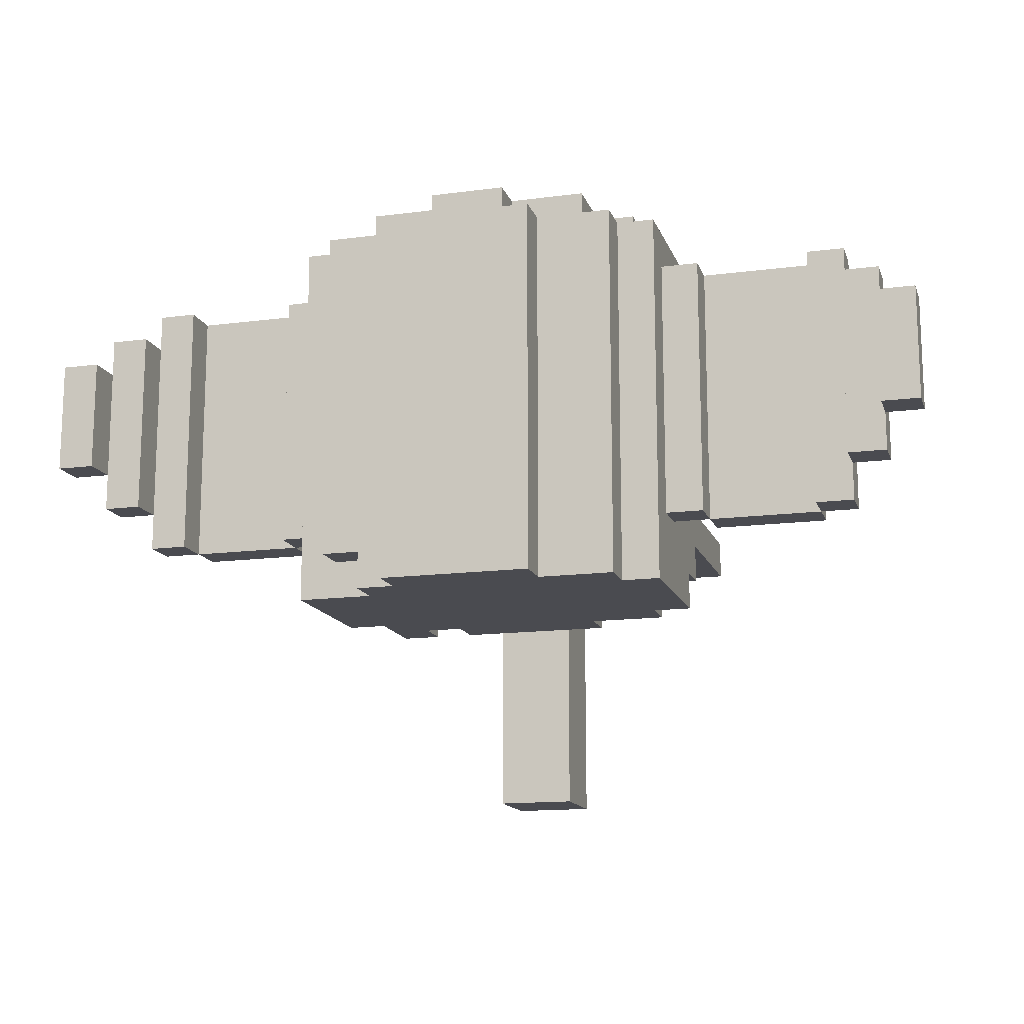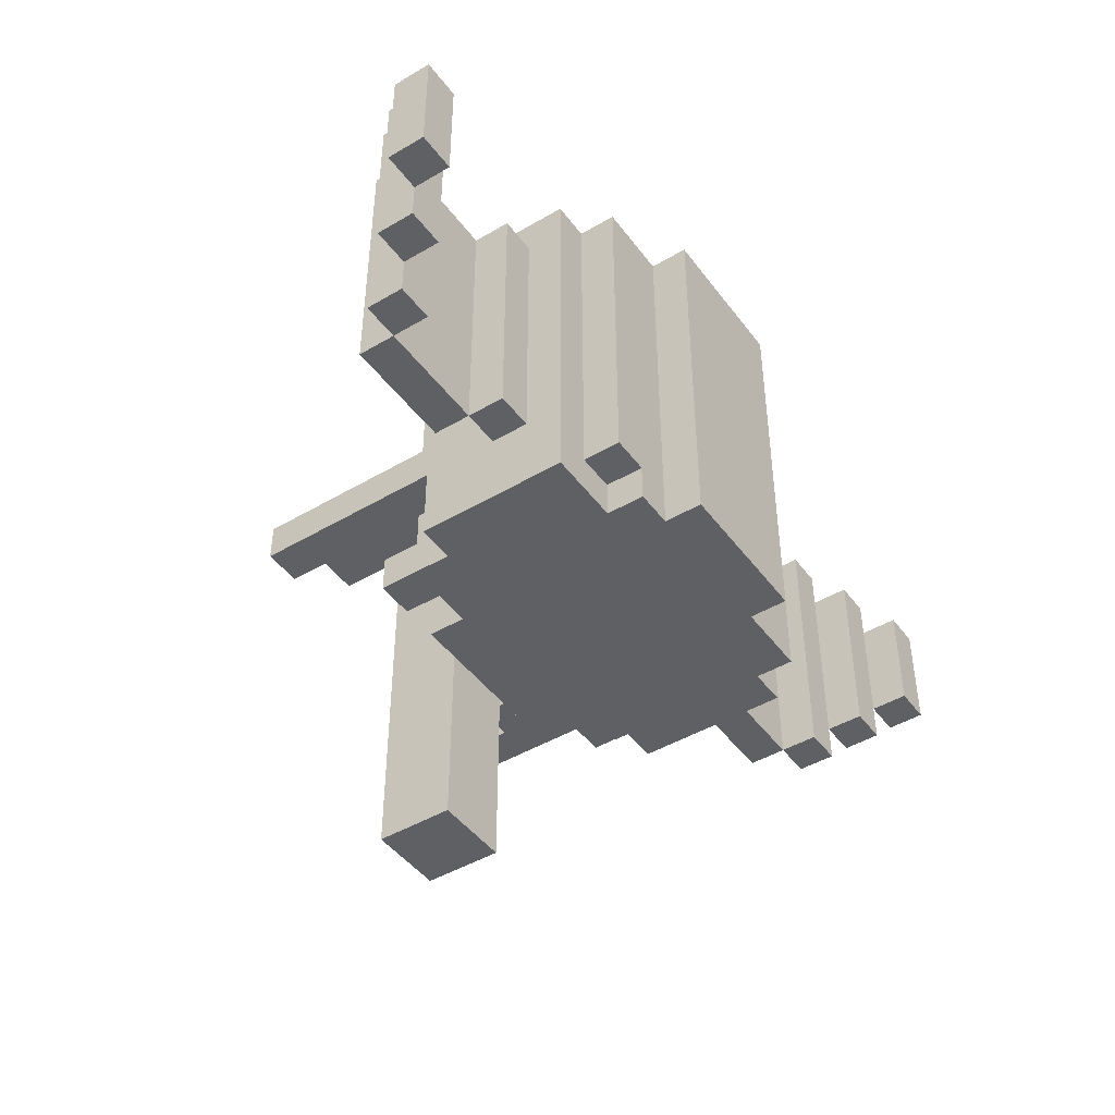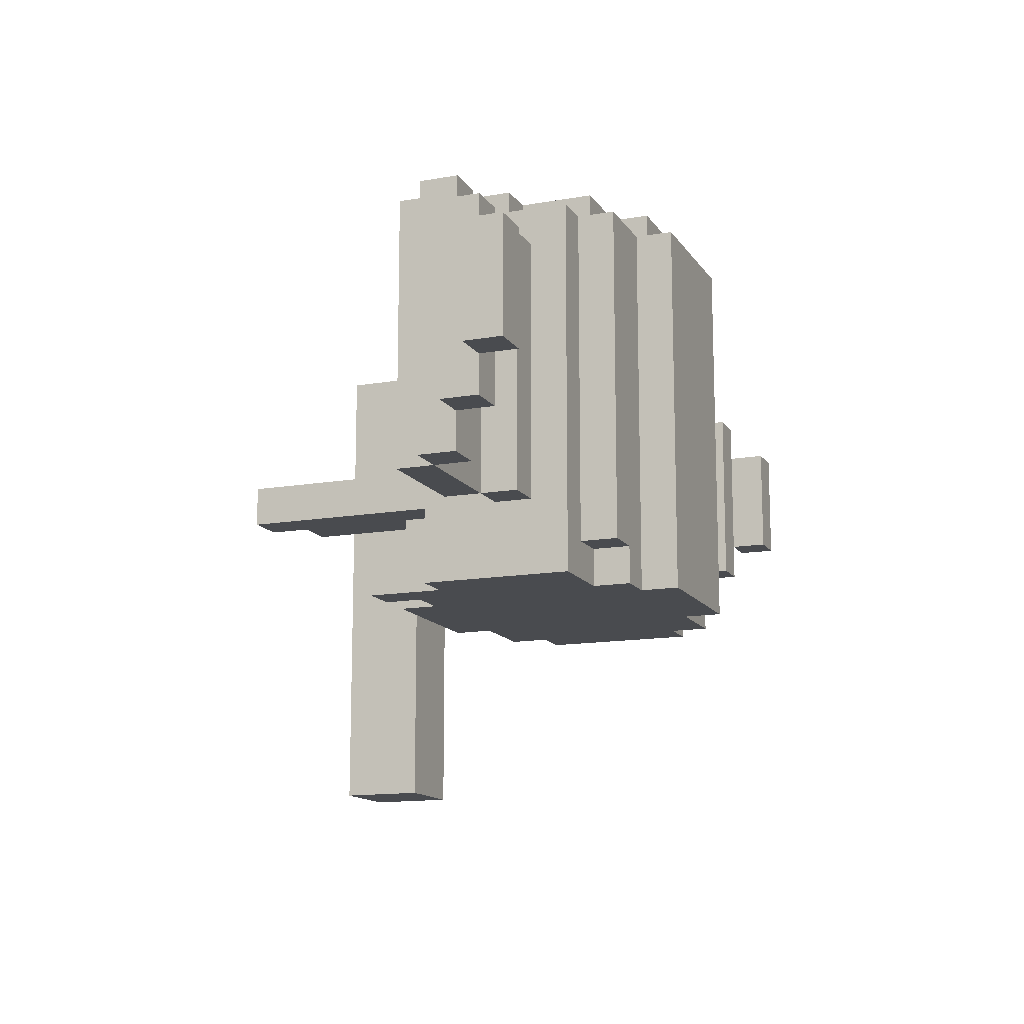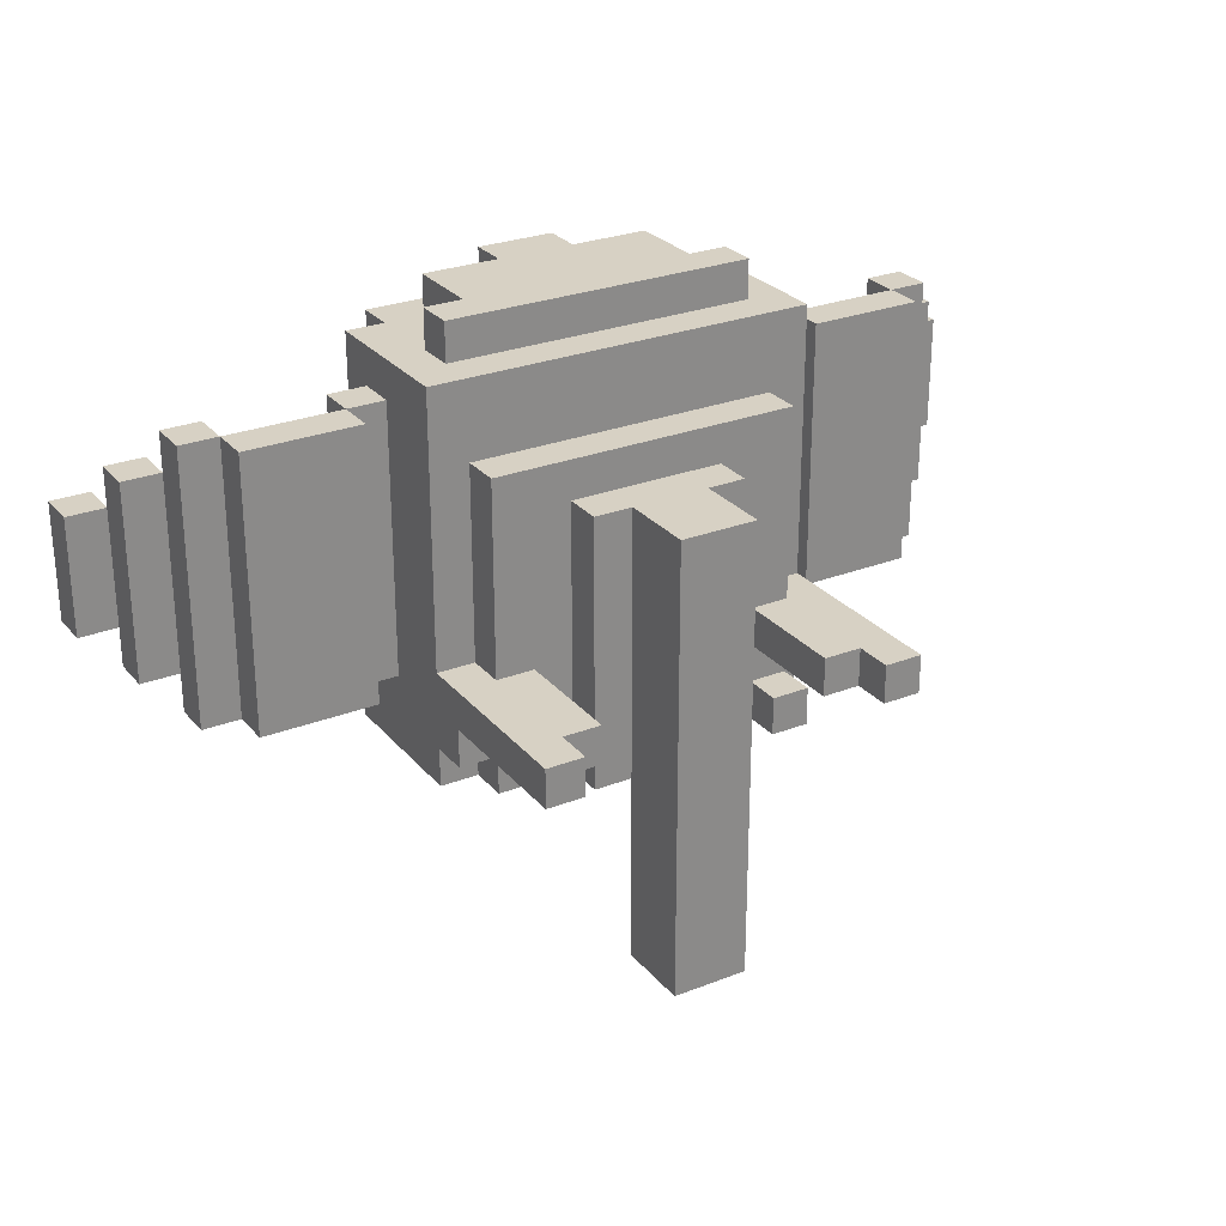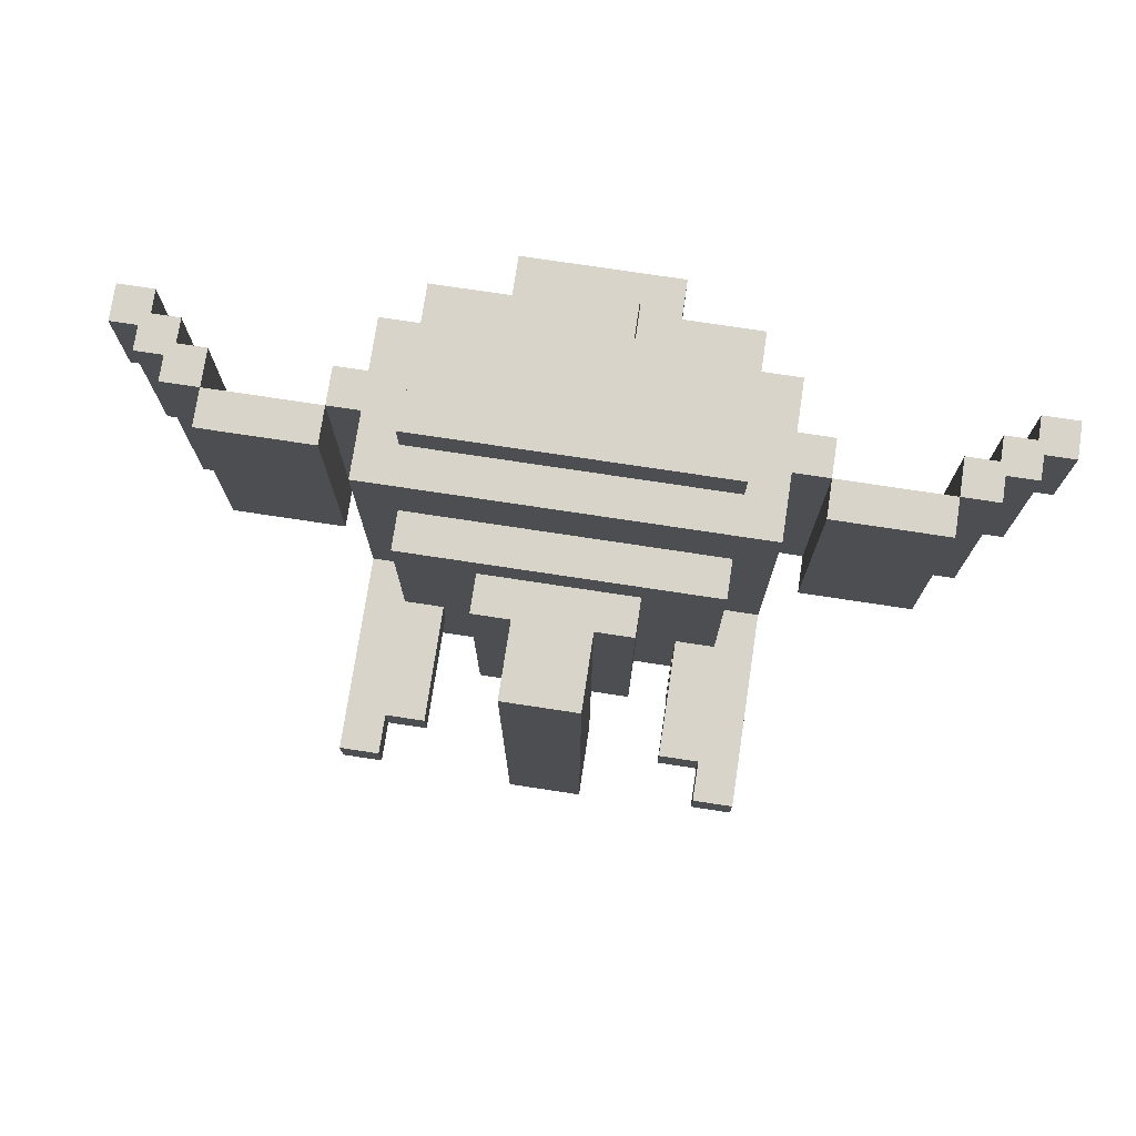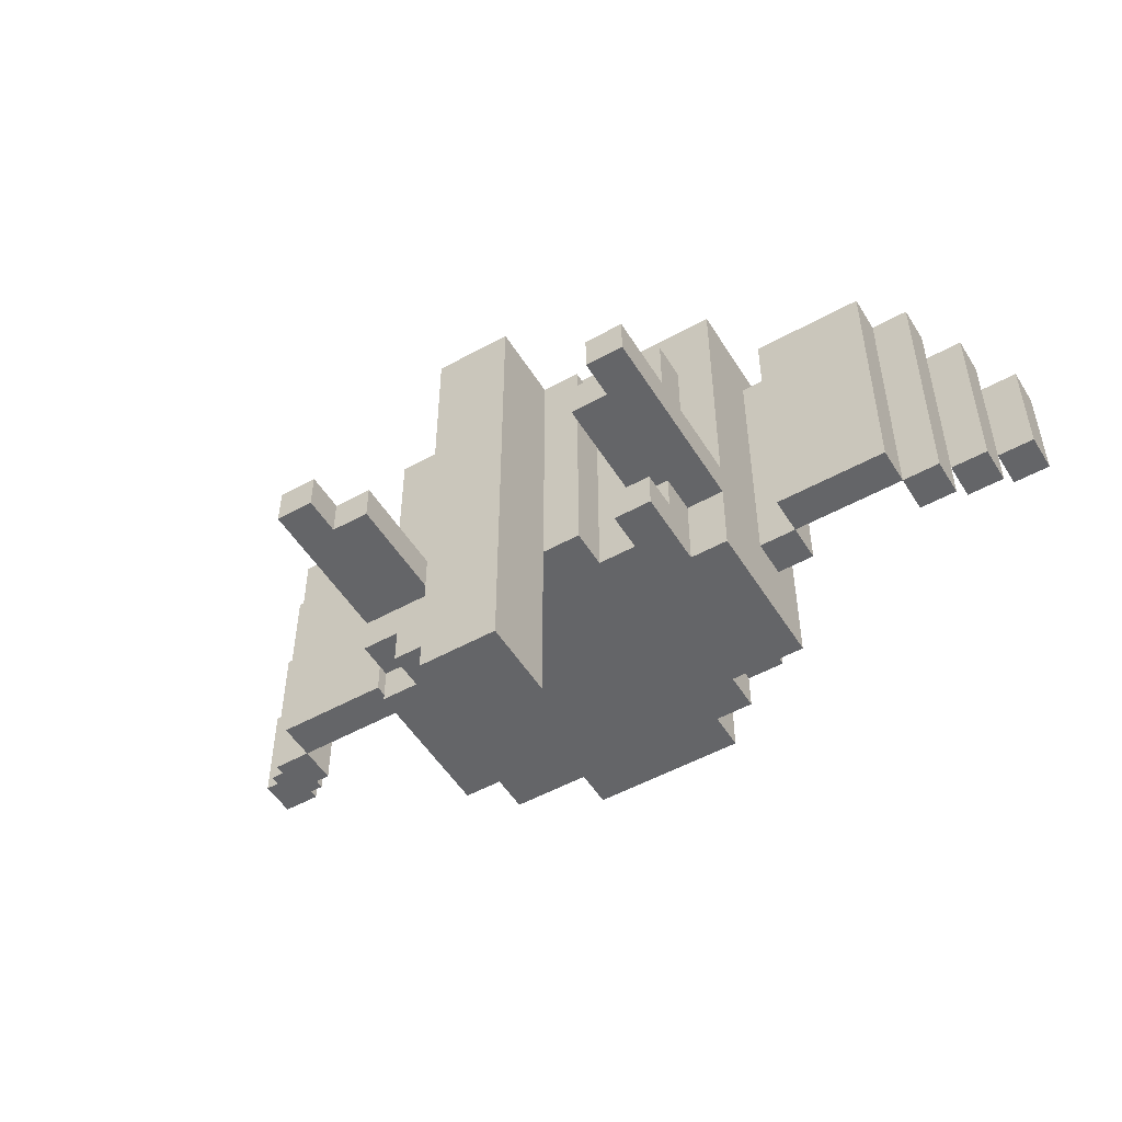
<metadata>
{"format":"obj","ext":"obj","renderer":"f3d","projection":"perspective","resolution":1024,"background":"white","views":[{"elev":-14.5,"azim":-164.0,"up":"+Y"},{"elev":-45.3,"azim":124.3,"up":"+Y"},{"elev":-13.7,"azim":111.5,"up":"+Y"},{"elev":27.1,"azim":-31.1,"up":"+Y"},{"elev":75.3,"azim":8.6,"up":"+Y"},{"elev":-51.6,"azim":31.0,"up":"+Y"}]}
</metadata>
<code>
v  -12 7.003 2.062
v  -12 4.003 1.062
v  -12 4.003 2.062
v  -12 7.003 1.062
v  -11 4.003 2.062
v  -11 3.003 2.062
v  -11 3.003 3.062
v  -11 7.003 2.062
v  -11 8.003 3.062
v  -11 8.003 2.062
v  -10 3.003 3.062
v  -10 2.003 3.062
v  -10 2.003 4.061
v  -10 8.003 3.062
v  -10 9.003 4.061
v  -10 9.003 3.062
v  -9 9.003 5.061
v  -9 2.003 4.061
v  -9 2.003 5.061
v  -9 9.003 4.061
v  -6 9.003 4.061
v  -6 2.003 3.062
v  -6 2.003 4.061
v  -6 9.003 3.062
v  -5 1.003 6.061
v  -5 0.0033 2.062
v  -5 0.0033 6.061
v  -5 2.003 7.061
v  -5 1.003 7.061
v  -5 2.003 6.061
v  -5 2.003 4.061
v  -5 2.003 3.062
v  -5 3.003 11.06
v  -5 2.003 11.06
v  -5 3.003 6.061
v  -5 9.003 4.061
v  -5 9.003 3.062
v  -5 10 6.061
v  -5 10 2.062
v  -4 1.003 7.061
v  -4 0.0033 6.061
v  -4 0.0033 7.061
v  -4 1.003 6.061
v  -4 7.003 7.061
v  -4 3.003 6.061
v  -4 3.003 7.061
v  -4 7.003 6.061
v  -4 8.003 7.061
v  -4 8.003 6.061
v  -4 10 2.062
v  -4 0.0033 1.062
v  -4 0.0033 2.062
v  -4 10 1.062
v  -4 11 5.061
v  -4 10 4.061
v  -4 10 5.061
v  -4 11 4.061
v  -3 11 4.061
v  -3 10 2.062
v  -3 10 4.061
v  -3 11 2.062
v  -2 7.003 8.062
v  -2 0.0033 7.061
v  -2 0.0033 8.062
v  -2 7.003 7.061
v  -2 10 1.062
v  -2 0.0033 0.0615
v  -2 0.0033 1.062
v  -2 10 0.0615
v  -1 -3.997 10.06
v  -1 -4.997 9.062
v  -1 -4.997 10.06
v  -1 -3.997 9.062
v  -1 -4.997 8.062
v  -1 0.0033 8.062
v  -1 7.003 10.06
v  -1 7.003 8.062
v  -1 11 2.062
v  -1 10 1.062
v  -1 10 2.062
v  -1 11 1.062
v  3 1.003 8.062
v  3 0.0033 7.061
v  3 0.0033 8.062
v  3 1.003 7.061
v  3 3.003 10.06
v  3 2.003 7.061
v  3 2.003 10.06
v  3 3.003 7.061
v  4 3.003 11.06
v  4 2.003 10.06
v  4 2.003 11.06
v  4 3.003 10.06
v  6 9.003 5.061
v  6 2.003 4.061
v  6 2.003 5.061
v  6 9.003 4.061
v  9 9.003 4.061
v  9 2.003 3.062
v  9 2.003 4.061
v  9 9.003 3.062
v  10 8.003 3.062
v  10 3.003 2.062
v  10 3.003 3.062
v  10 8.003 2.062
v  11 7.003 2.062
v  11 4.003 1.062
v  11 4.003 2.062
v  11 7.003 1.062
v  -11 4.003 1.062
v  -11 7.003 1.062
v  -10 3.003 2.062
v  -10 8.003 2.062
v  -9 2.003 3.062
v  -9 9.003 3.062
v  -6 2.003 5.061
v  -6 9.003 5.061
v  -4 2.003 11.06
v  -4 2.003 10.06
v  -4 3.003 11.06
v  -4 3.003 10.06
v  -3 2.003 10.06
v  -3 2.003 7.061
v  -3 3.003 10.06
v  -3 3.003 7.061
v  1 -4.997 10.06
v  1 -4.997 9.062
v  1 -3.997 10.06
v  1 -4.997 8.062
v  1 -3.997 9.062
v  1 0.0033 8.062
v  1 7.003 10.06
v  1 7.003 8.062
v  1 10 2.062
v  1 10 1.062
v  1 11 2.062
v  1 11 1.062
v  2 0.0033 8.062
v  2 0.0033 7.061
v  2 7.003 8.062
v  2 7.003 7.061
v  2 0.0033 1.062
v  2 0.0033 0.0615
v  2 10 1.062
v  2 10 0.0615
v  3 0.0033 2.062
v  3 0.0033 1.062
v  3 1.003 2.062
v  3 1.003 1.062
v  3 10 4.061
v  3 10 2.062
v  3 11 4.061
v  3 11 2.062
v  4 0.0033 8.062
v  4 0.0033 6.061
v  4 1.003 8.062
v  4 1.003 7.061
v  4 2.003 7.061
v  4 2.003 6.061
v  4 3.003 7.061
v  4 3.003 6.061
v  4 7.003 7.061
v  4 7.003 6.061
v  4 8.003 7.061
v  4 8.003 6.061
v  4 1.003 2.062
v  4 1.003 1.062
v  4 10 2.062
v  4 10 1.062
v  4 10 5.061
v  4 10 4.061
v  4 11 5.061
v  4 11 4.061
v  5 0.0033 6.061
v  5 0.0033 2.062
v  5 2.003 6.061
v  5 2.003 4.061
v  5 2.003 3.062
v  5 2.003 11.06
v  5 3.003 11.06
v  5 3.003 6.061
v  5 9.003 4.061
v  5 9.003 3.062
v  5 10 6.061
v  5 10 2.062
v  6 2.003 3.062
v  6 9.003 3.062
v  9 2.003 5.061
v  9 9.003 5.061
v  10 2.003 4.061
v  10 2.003 3.062
v  10 9.003 4.061
v  10 9.003 3.062
v  11 3.003 3.062
v  11 3.003 2.062
v  11 8.003 3.062
v  11 8.003 2.062
v  12 4.003 2.062
v  12 4.003 1.062
v  12 7.003 2.062
v  12 7.003 1.062
v  -3 7.003 7.061
v  -3 8.003 7.061
v  -2 8.003 7.061
v  -1 7.003 7.061
v  1 7.003 7.061
v  2 8.003 7.061
v  3 7.003 7.061
v  3 8.003 7.061
v  -4 9.003 6.061
v  -3 8.003 6.061
v  -2 8.003 6.061
v  -1 8.003 6.061
v  -1 9.003 6.061
v  1 8.003 6.061
v  1 9.003 6.061
v  2 8.003 6.061
v  3 8.003 6.061
v  4 9.003 6.061
g default
f 1 2 3
f 4 2 1
f 5 6 7
f 8 5 7
f 9 8 7
f 10 8 9
f 11 12 13
f 14 11 13
f 15 14 13
f 16 14 15
f 17 18 19
f 20 18 17
f 21 22 23
f 24 22 21
f 25 26 27
f 28 25 29
f 30 26 25
f 30 25 28
f 31 26 30
f 32 26 31
f 33 28 34
f 33 30 28
f 35 31 30
f 35 30 33
f 36 31 35
f 37 26 32
f 38 36 35
f 38 37 36
f 39 26 37
f 39 37 38
f 40 41 42
f 43 41 40
f 44 45 46
f 47 45 44
f 48 47 44
f 49 47 48
f 50 51 52
f 53 51 50
f 54 55 56
f 57 55 54
f 58 59 60
f 61 59 58
f 62 63 64
f 65 63 62
f 66 67 68
f 69 67 66
f 70 71 72
f 73 74 71
f 73 71 70
f 75 73 70
f 75 74 73
f 76 75 70
f 77 75 76
f 78 79 80
f 81 79 78
f 82 83 84
f 85 83 82
f 86 87 88
f 89 87 86
f 90 91 92
f 93 91 90
f 94 95 96
f 97 95 94
f 98 99 100
f 101 99 98
f 102 103 104
f 105 103 102
f 106 107 108
f 109 107 106
f 5 110 8
f 8 110 111
f 11 112 14
f 14 112 113
f 18 114 20
f 20 114 115
f 116 23 117
f 117 23 21
f 118 119 120
f 120 119 121
f 122 123 124
f 124 123 125
f 126 127 128
f 127 129 130
f 128 127 130
f 128 130 131
f 130 129 131
f 128 131 132
f 132 131 133
f 134 135 136
f 136 135 137
f 138 139 140
f 140 139 141
f 142 143 144
f 144 143 145
f 146 147 148
f 148 147 149
f 150 151 152
f 152 151 153
f 154 155 156
f 156 155 157
f 157 155 158
f 158 155 159
f 160 161 162
f 162 161 163
f 162 163 164
f 164 163 165
f 166 167 168
f 168 167 169
f 170 171 172
f 172 171 173
f 174 175 176
f 176 175 177
f 177 175 178
f 179 176 180
f 176 177 181
f 180 176 181
f 181 177 182
f 178 175 183
f 181 182 184
f 182 183 184
f 183 175 185
f 184 183 185
f 95 186 97
f 97 186 187
f 188 100 189
f 189 100 98
f 190 191 104
f 190 104 102
f 190 102 192
f 192 102 193
f 194 195 108
f 194 108 106
f 194 106 196
f 196 106 197
f 198 199 200
f 200 199 201
f 118 33 34
f 120 33 118
f 179 90 92
f 180 90 179
f 122 121 119
f 124 121 122
f 126 70 72
f 128 76 70
f 128 70 126
f 132 76 128
f 91 86 88
f 93 86 91
f 75 62 64
f 77 62 75
f 138 133 131
f 140 133 138
f 154 82 84
f 156 82 154
f 40 28 29
f 123 28 40
f 123 40 42
f 125 44 46
f 202 48 44
f 202 44 125
f 203 48 202
f 63 125 123
f 63 123 42
f 63 202 125
f 65 203 202
f 65 202 63
f 204 203 65
f 205 204 65
f 206 204 205
f 141 204 206
f 207 204 141
f 83 141 139
f 85 141 83
f 87 141 85
f 89 141 87
f 208 207 141
f 208 141 89
f 209 207 208
f 157 87 85
f 158 87 157
f 160 208 89
f 162 209 208
f 162 208 160
f 164 209 162
f 41 25 27
f 43 25 41
f 45 38 35
f 47 38 45
f 49 38 47
f 210 38 49
f 211 210 49
f 212 210 211
f 213 210 212
f 214 38 210
f 214 210 213
f 215 214 213
f 216 38 214
f 216 214 215
f 217 216 215
f 218 216 217
f 165 216 218
f 219 38 216
f 219 216 165
f 174 159 155
f 176 159 174
f 181 165 163
f 181 163 161
f 181 219 165
f 184 38 219
f 184 219 181
f 116 17 19
f 117 17 116
f 170 54 56
f 172 54 170
f 188 94 96
f 189 94 188
f 18 15 13
f 20 15 18
f 31 21 23
f 36 21 31
f 95 182 177
f 97 182 95
f 190 98 100
f 192 98 190
f 11 9 7
f 14 9 11
f 194 102 104
f 196 102 194
f 5 1 3
f 8 1 5
f 198 106 108
f 200 106 198
f 74 75 129
f 129 75 131
f 18 20 23
f 23 20 21
f 55 57 60
f 60 57 58
f 150 152 171
f 171 152 173
f 95 97 100
f 100 97 98
f 12 11 114
f 14 16 114
f 11 14 114
f 114 16 115
f 22 24 32
f 32 24 37
f 178 183 186
f 186 183 187
f 99 101 191
f 191 101 104
f 104 101 102
f 102 101 193
f 6 5 112
f 8 10 112
f 5 8 112
f 112 10 113
f 26 39 52
f 52 39 50
f 59 61 80
f 80 61 78
f 134 136 151
f 151 136 153
f 146 148 166
f 146 166 175
f 166 168 175
f 175 168 185
f 103 105 195
f 195 105 108
f 108 105 106
f 106 105 197
f 2 4 110
f 110 4 111
f 51 53 68
f 68 53 66
f 79 81 135
f 135 81 137
f 142 144 147
f 147 144 149
f 149 144 167
f 167 144 169
f 107 109 199
f 199 109 201
f 67 69 143
f 143 69 145
f 71 126 72
f 127 126 71
f 74 127 71
f 129 127 74
f 63 75 64
f 63 131 75
f 63 138 131
f 139 138 63
f 83 154 84
f 41 139 63
f 41 83 139
f 41 63 42
f 155 154 83
f 155 83 41
f 26 41 27
f 26 174 155
f 26 155 41
f 52 174 26
f 146 174 52
f 175 174 146
f 51 146 52
f 68 146 51
f 142 146 68
f 147 146 142
f 67 142 68
f 143 142 67
f 25 40 29
f 43 40 25
f 149 166 148
f 167 166 149
f 119 118 34
f 91 179 92
f 28 122 119
f 28 119 34
f 123 122 28
f 87 91 88
f 158 179 91
f 158 91 87
f 159 179 158
f 176 179 159
f 18 116 19
f 23 116 18
f 95 188 96
f 100 188 95
f 12 18 13
f 114 18 12
f 22 31 23
f 32 31 22
f 178 95 177
f 186 95 178
f 99 190 100
f 191 190 99
f 6 11 7
f 112 11 6
f 103 194 104
f 195 194 103
f 2 5 3
f 110 5 2
f 107 198 108
f 199 198 107
f 82 156 85
f 85 156 157
f 33 120 121
f 90 180 93
f 121 124 46
f 33 121 46
f 46 124 125
f 86 93 89
f 93 180 160
f 89 93 160
f 33 46 35
f 35 46 45
f 160 180 161
f 161 180 181
f 76 132 77
f 77 132 133
f 62 77 65
f 77 133 205
f 65 77 205
f 133 140 206
f 205 133 206
f 206 140 141
f 1 8 4
f 4 8 111
f 106 200 109
f 109 200 201
f 48 203 49
f 203 204 211
f 49 203 211
f 204 207 212
f 211 204 212
f 212 207 213
f 213 207 215
f 207 209 217
f 215 207 217
f 209 164 218
f 217 209 218
f 218 164 165
f 9 14 10
f 10 14 113
f 102 196 105
f 105 196 197
f 17 117 20
f 20 117 21
f 94 189 97
f 97 189 98
f 15 20 16
f 16 20 115
f 21 36 24
f 24 36 37
f 182 97 183
f 183 97 187
f 98 192 101
f 101 192 193
f 38 184 56
f 56 184 170
f 38 56 55
f 170 184 171
f 55 60 39
f 38 55 39
f 39 60 50
f 50 60 59
f 150 171 151
f 171 184 168
f 151 171 168
f 168 184 185
f 59 80 53
f 50 59 53
f 53 80 66
f 66 80 79
f 134 151 135
f 151 168 135
f 135 168 144
f 144 168 169
f 66 79 69
f 135 144 69
f 79 135 69
f 69 144 145
f 54 172 57
f 57 172 58
f 58 172 152
f 152 172 173
f 58 152 61
f 61 152 78
f 78 152 136
f 136 152 153
f 78 136 81
f 81 136 137

</code>
